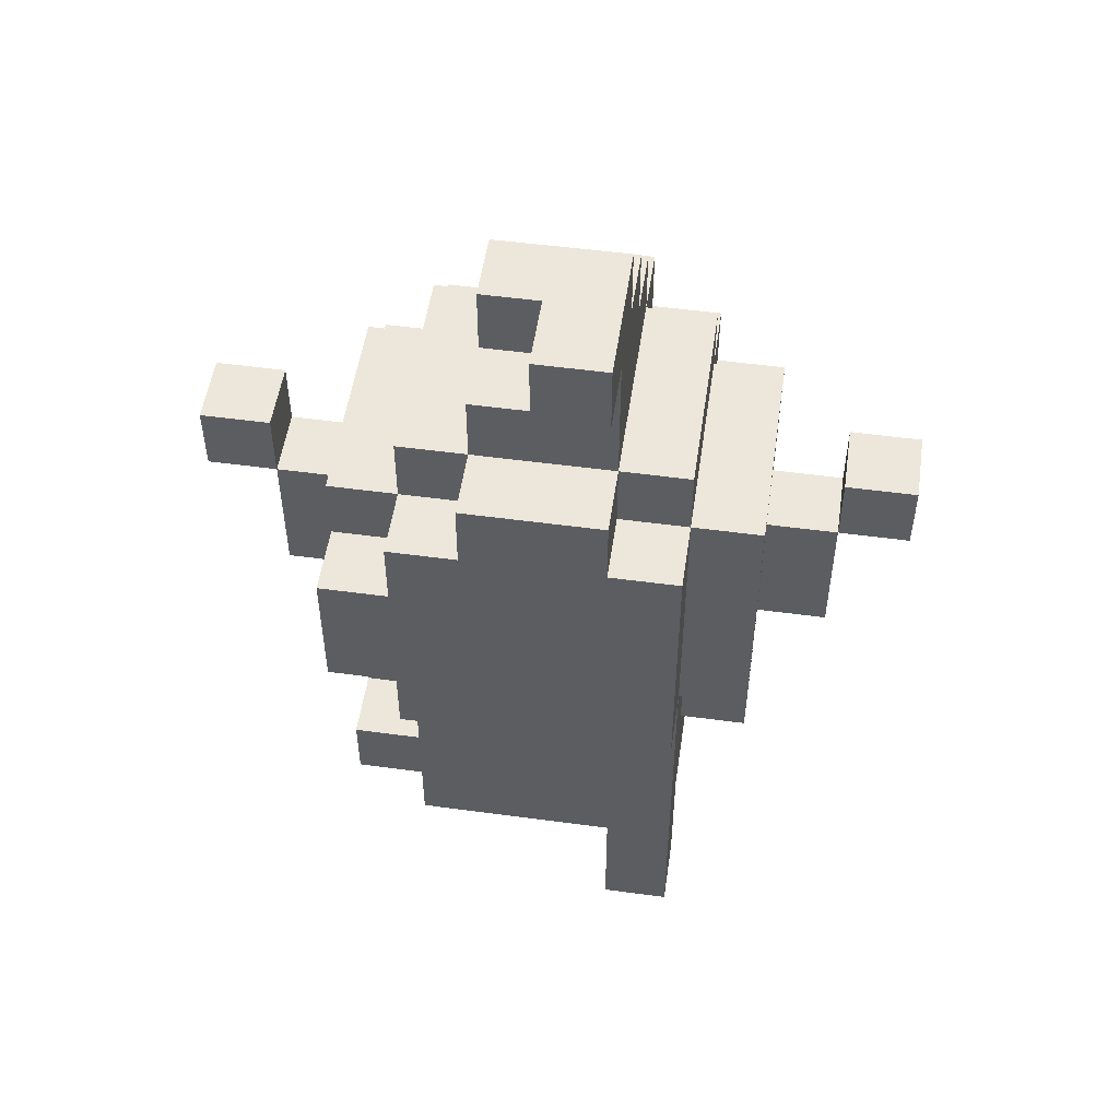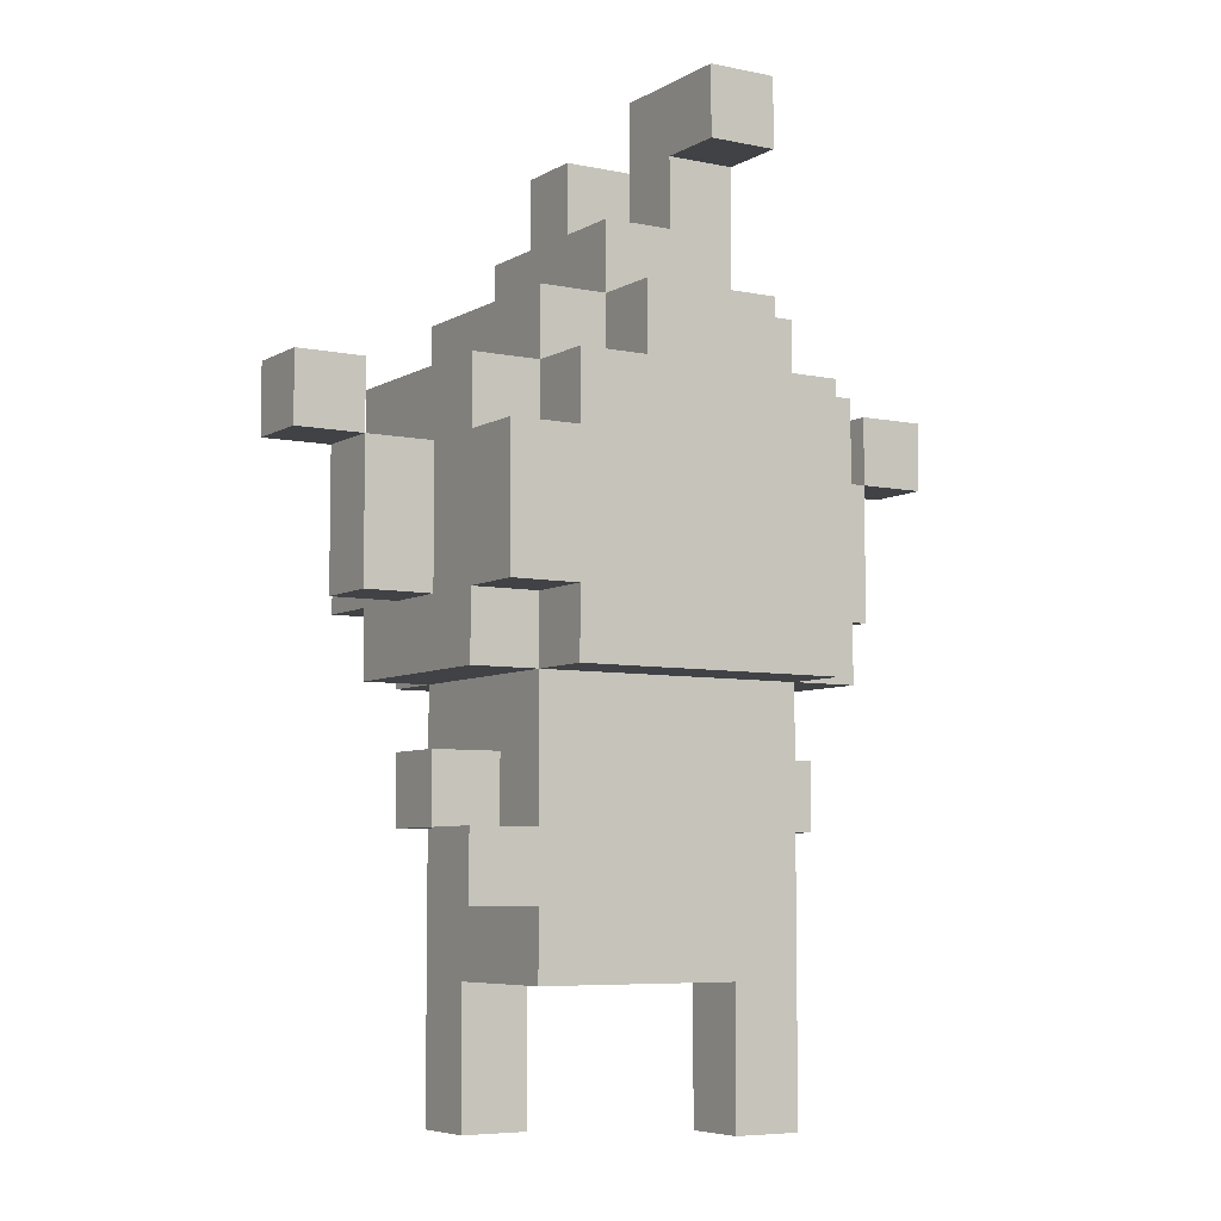
<metadata>
{"format":"obj","ext":"obj","renderer":"f3d","projection":"perspective","resolution":1024,"background":"white","views":[{"elev":52.3,"azim":-171.7,"up":"+Y"},{"elev":-6.3,"azim":148.1,"up":"+Y"}]}
</metadata>
<code>
o
v -0.5 0.9 0
v -0.5 0.9 -0.1
v -0.5 1 0
v -0.5 1 -0.1
v -0.4 0.7 0
v -0.4 0.7 -0.1
v -0.4 0.9 0
v -0.4 0.9 -0.1
v -0.3 0.3 0.1
v -0.3 0.3 0
v -0.3 0.4 0.1
v -0.3 0.4 0
v -0.3 0.4 -0.1
v -0.3 0.5 0
v -0.3 0.5 -0.1
v -0.3 0.6 0
v -0.3 0.6 -0.2
v -0.3 0.7 0.2
v -0.3 0.7 0
v -0.3 0.7 -0.1
v -0.3 0.9 0.2
v -0.3 0.9 0.1
v -0.3 0.9 0
v -0.3 0.9 -0.1
v -0.3 1 0.1
v -0.3 1 -0.2
v -0.2 0 -0.1
v -0.2 0 -0.2
v -0.2 0.1 -0.1
v -0.2 0.1 -0.2
v -0.2 0.2 0.1
v -0.2 0.2 -0.1
v -0.2 0.3 0.1
v -0.2 0.3 0
v -0.2 0.3 -0.1
v -0.2 0.3 -0.2
v -0.2 0.4 0.1
v -0.2 0.4 0
v -0.2 0.4 -0.1
v -0.2 0.5 0.1
v -0.2 0.5 0
v -0.2 0.5 -0.1
v -0.2 0.5 -0.2
v -0.2 0.6 0.2
v -0.2 0.6 0.1
v -0.2 0.6 0
v -0.2 0.6 -0.1
v -0.2 0.6 -0.2
v -0.2 0.6 -0.3
v -0.2 0.7 0.2
v -0.2 0.7 0
v -0.2 0.7 -0.2
v -0.2 0.7 -0.3
v -0.2 0.8 -0.2
v -0.2 0.8 -0.3
v -0.2 0.9 0.2
v -0.2 0.9 0.1
v -0.2 1 0.2
v -0.2 1 0.1
v -0.2 1 0
v -0.2 1 -0.2
v -0.2 1 -0.3
v -0.2 1.1 0.1
v -0.2 1.1 0
v -0.2 1.1 -0.2
v -0.1 1 0.2
v -0.1 1 0.1
v -0.1 1 -0.2
v -0.1 1 -0.3
v -0.1 1.1 0.2
v -0.1 1.1 0.1
v -0.1 1.1 0
v -0.1 1.1 -0.1
v -0.1 1.1 -0.2
v -0.1 1.1 -0.3
v -0.1 1.2 0.1
v -0.1 1.2 0
v -0.1 1.2 -0.1
v -0.1 1.2 -0.2
v -0.1 1.3 0
v -0.1 1.3 -0.1
v -0.1 1.3 -0.2
v -0.1 1.3 -0.3
v -0.1 1.4 -0.1
v -0.1 1.4 -0.3
v 0.1 0 0.1
v 0.1 0 0
v 0.1 0.1 0.1
v 0.1 0.1 0
v 0.1 0.2 0.1
v 0.1 0.2 0
v 0.1 0.4 0
v 0.1 0.4 -0.1
v 0.1 0.5 0
v 0.1 0.5 -0.1
v 0.4 0.9 0
v 0.4 0.9 -0.1
v 0.4 1 0
v 0.4 1 -0.1
v -0.4 0.9 0
v -0.4 0.9 -0.1
v -0.4 1 0
v -0.4 1 -0.1
v -0.1 0 -0.1
v -0.1 0 -0.2
v -0.1 0.1 -0.1
v -0.1 0.1 -0.2
v -0.1 0.2 -0.1
v -0.1 0.2 -0.2
v -0.1 0.4 0
v -0.1 0.4 -0.1
v -0.1 0.5 0
v -0.1 0.5 -0.1
v 0 1.2 -0.1
v 0 1.2 -0.2
v 0 1.3 -0.1
v 0 1.3 -0.2
v 0 1.3 -0.3
v 0 1.4 -0.1
v 0 1.4 -0.3
v 0.1 1 0.2
v 0.1 1 0.1
v 0.1 1 -0.2
v 0.1 1 -0.3
v 0.1 1.1 0.2
v 0.1 1.1 0.1
v 0.1 1.1 0
v 0.1 1.1 -0.2
v 0.1 1.1 -0.3
v 0.1 1.2 0.1
v 0.1 1.2 0
v 0.1 1.2 -0.1
v 0.1 1.2 -0.2
v 0.1 1.3 0
v 0.1 1.3 -0.1
v 0.2 0 0.1
v 0.2 0 0
v 0.2 0.1 0.1
v 0.2 0.1 0
v 0.2 0.2 0
v 0.2 0.2 -0.2
v 0.2 0.3 0.1
v 0.2 0.3 0
v 0.2 0.3 -0.1
v 0.2 0.3 -0.2
v 0.2 0.4 0
v 0.2 0.4 -0.1
v 0.2 0.4 -0.2
v 0.2 0.5 0
v 0.2 0.5 -0.1
v 0.2 0.6 0.2
v 0.2 0.6 0.1
v 0.2 0.6 -0.2
v 0.2 0.6 -0.3
v 0.2 0.7 0.2
v 0.2 0.7 0.1
v 0.2 0.7 -0.2
v 0.2 0.7 -0.3
v 0.2 0.9 0.2
v 0.2 0.9 0.1
v 0.2 0.9 -0.2
v 0.2 0.9 -0.3
v 0.2 1 0.2
v 0.2 1 0.1
v 0.2 1 -0.2
v 0.2 1 -0.3
v 0.2 1.1 0.1
v 0.2 1.1 -0.2
v 0.3 0.3 -0.1
v 0.3 0.3 -0.2
v 0.3 0.4 0
v 0.3 0.4 -0.1
v 0.3 0.4 -0.2
v 0.3 0.5 0
v 0.3 0.5 -0.1
v 0.3 0.6 0.1
v 0.3 0.6 -0.2
v 0.3 0.7 0.2
v 0.3 0.7 0.1
v 0.3 0.7 0
v 0.3 0.7 -0.1
v 0.3 0.7 -0.2
v 0.3 0.7 -0.3
v 0.3 0.9 0.2
v 0.3 0.9 0.1
v 0.3 0.9 0
v 0.3 0.9 -0.1
v 0.3 0.9 -0.2
v 0.3 0.9 -0.3
v 0.3 1 0.1
v 0.3 1 -0.2
v 0.4 0.7 0
v 0.4 0.7 -0.1
v 0.4 0.9 0
v 0.4 0.9 -0.1
v 0.5 0.9 0
v 0.5 0.9 -0.1
v 0.5 1 0
v 0.5 1 -0.1
v -0.3 0.7 0.2
v -0.3 0.9 0.2
v -0.2 0.6 0.2
v -0.2 0.7 0.2
v -0.2 0.8 0.2
v -0.2 0.9 0.2
v -0.2 1 0.2
v -0.1 0.7 0.2
v -0.1 0.8 0.2
v -0.1 0.9 0.2
v -0.1 1 0.2
v -0.1 1.1 0.2
v 0 0.6 0.2
v 0 0.7 0.2
v 0 0.8 0.2
v 0 0.9 0.2
v 0.1 0.6 0.2
v 0.1 0.7 0.2
v 0.1 0.8 0.2
v 0.1 0.9 0.2
v 0.1 1 0.2
v 0.1 1.1 0.2
v 0.2 0.6 0.2
v 0.2 0.7 0.2
v 0.2 0.8 0.2
v 0.2 0.9 0.2
v 0.2 1 0.2
v 0.3 0.7 0.2
v 0.3 0.9 0.2
v -0.3 0.3 0.1
v -0.3 0.4 0.1
v -0.3 0.9 0.1
v -0.3 1 0.1
v -0.2 0.2 0.1
v -0.2 0.3 0.1
v -0.2 0.4 0.1
v -0.2 0.5 0.1
v -0.2 0.6 0.1
v -0.2 0.9 0.1
v -0.2 1 0.1
v -0.2 1.1 0.1
v -0.1 0.3 0.1
v -0.1 0.4 0.1
v -0.1 0.5 0.1
v -0.1 0.6 0.1
v -0.1 1 0.1
v -0.1 1.1 0.1
v -0.1 1.2 0.1
v 0 0.3 0.1
v 0 0.4 0.1
v 0 0.5 0.1
v 0 0.6 0.1
v 0 1.1 0.1
v 0 1.2 0.1
v 0.1 0 0.1
v 0.1 0.1 0.1
v 0.1 0.2 0.1
v 0.1 0.5 0.1
v 0.1 0.6 0.1
v 0.1 1 0.1
v 0.1 1.1 0.1
v 0.1 1.2 0.1
v 0.2 0 0.1
v 0.2 0.1 0.1
v 0.2 0.3 0.1
v 0.2 0.6 0.1
v 0.2 0.7 0.1
v 0.2 0.9 0.1
v 0.2 1 0.1
v 0.2 1.1 0.1
v 0.3 0.6 0.1
v 0.3 0.7 0.1
v 0.3 0.9 0.1
v 0.3 1 0.1
v -0.5 0.9 0
v -0.5 1 0
v -0.4 0.7 0
v -0.4 0.9 0
v -0.4 1 0
v -0.3 0.4 0
v -0.3 0.5 0
v -0.3 0.6 0
v -0.3 0.7 0
v -0.3 0.9 0
v -0.2 0.4 0
v -0.2 0.5 0
v -0.2 0.6 0
v -0.2 0.7 0
v -0.1 1.2 0
v -0.1 1.3 0
v 0 1.2 0
v 0 1.3 0
v 0.1 1.2 0
v 0.1 1.3 0
v 0.2 0.4 0
v 0.2 0.5 0
v 0.3 0.4 0
v 0.3 0.5 0
v 0.3 0.7 0
v 0.3 0.9 0
v 0.4 0.7 0
v 0.4 0.9 0
v 0.4 1 0
v 0.5 0.9 0
v 0.5 1 0
v -0.2 0 -0.1
v -0.2 0.1 -0.1
v -0.2 0.2 -0.1
v -0.1 0 -0.1
v -0.1 0.1 -0.1
v -0.1 0.2 -0.1
v -0.1 0.4 -0.1
v -0.1 0.5 -0.1
v -0.1 1.3 -0.1
v -0.1 1.4 -0.1
v 0 1.3 -0.1
v 0 1.4 -0.1
v 0.1 0.4 -0.1
v 0.1 0.5 -0.1
v 0.2 0.3 -0.1
v 0.2 0.4 -0.1
v 0.3 0.3 -0.1
v 0.3 0.4 -0.1
v -0.3 0.3 0
v -0.3 0.4 0
v -0.2 0.3 0
v -0.2 0.4 0
v -0.1 0.4 0
v -0.1 0.5 0
v 0.1 0 0
v 0.1 0.1 0
v 0.1 0.2 0
v 0.1 0.4 0
v 0.1 0.5 0
v 0.2 0 0
v 0.2 0.1 0
v 0.2 0.2 0
v -0.5 0.9 -0.1
v -0.5 1 -0.1
v -0.4 0.7 -0.1
v -0.4 0.9 -0.1
v -0.4 1 -0.1
v -0.3 0.4 -0.1
v -0.3 0.5 -0.1
v -0.3 0.7 -0.1
v -0.3 0.9 -0.1
v -0.2 0.4 -0.1
v -0.2 0.5 -0.1
v 0 1.2 -0.1
v 0 1.3 -0.1
v 0.1 1.2 -0.1
v 0.1 1.3 -0.1
v 0.2 0.4 -0.1
v 0.2 0.5 -0.1
v 0.3 0.4 -0.1
v 0.3 0.5 -0.1
v 0.3 0.7 -0.1
v 0.3 0.9 -0.1
v 0.4 0.7 -0.1
v 0.4 0.9 -0.1
v 0.4 1 -0.1
v 0.5 0.9 -0.1
v 0.5 1 -0.1
v -0.3 0.6 -0.2
v -0.3 1 -0.2
v -0.2 0 -0.2
v -0.2 0.1 -0.2
v -0.2 0.3 -0.2
v -0.2 0.5 -0.2
v -0.2 0.6 -0.2
v -0.2 0.7 -0.2
v -0.2 0.8 -0.2
v -0.2 1 -0.2
v -0.2 1.1 -0.2
v -0.1 0 -0.2
v -0.1 0.1 -0.2
v -0.1 0.2 -0.2
v -0.1 0.5 -0.2
v -0.1 0.6 -0.2
v -0.1 1 -0.2
v -0.1 1.1 -0.2
v -0.1 1.2 -0.2
v -0.1 1.3 -0.2
v 0 1.1 -0.2
v 0 1.2 -0.2
v 0 1.3 -0.2
v 0.1 1 -0.2
v 0.1 1.1 -0.2
v 0.1 1.2 -0.2
v 0.2 0.2 -0.2
v 0.2 0.3 -0.2
v 0.2 0.4 -0.2
v 0.2 0.6 -0.2
v 0.2 0.7 -0.2
v 0.2 0.9 -0.2
v 0.2 1 -0.2
v 0.2 1.1 -0.2
v 0.3 0.3 -0.2
v 0.3 0.4 -0.2
v 0.3 0.6 -0.2
v 0.3 0.7 -0.2
v 0.3 0.9 -0.2
v 0.3 1 -0.2
v -0.2 0.6 -0.3
v -0.2 0.7 -0.3
v -0.2 0.8 -0.3
v -0.2 1 -0.3
v -0.1 0.7 -0.3
v -0.1 0.8 -0.3
v -0.1 0.9 -0.3
v -0.1 1 -0.3
v -0.1 1.1 -0.3
v -0.1 1.3 -0.3
v -0.1 1.4 -0.3
v 0 0.8 -0.3
v 0 0.9 -0.3
v 0 1.3 -0.3
v 0 1.4 -0.3
v 0.1 1 -0.3
v 0.1 1.1 -0.3
v 0.2 0.6 -0.3
v 0.2 0.7 -0.3
v 0.2 0.9 -0.3
v 0.2 1 -0.3
v 0.3 0.7 -0.3
v 0.3 0.9 -0.3
v 0.1 0 0.1
v 0.2 0 0.1
v 0.1 0 0
v 0.2 0 0
v -0.2 0 -0.1
v -0.1 0 -0.1
v -0.2 0 -0.2
v -0.1 0 -0.2
v -0.2 0.2 0.1
v 0.1 0.2 0.1
v 0.1 0.2 0
v 0.2 0.2 0
v -0.2 0.2 -0.1
v -0.1 0.2 -0.1
v -0.1 0.2 -0.2
v 0.2 0.2 -0.2
v -0.3 0.3 0.1
v -0.2 0.3 0.1
v -0.3 0.3 0
v -0.2 0.3 0
v 0.2 0.3 -0.1
v 0.3 0.3 -0.1
v 0.2 0.3 -0.2
v 0.3 0.3 -0.2
v -0.3 0.4 0
v -0.2 0.4 0
v 0.2 0.4 0
v 0.3 0.4 0
v -0.3 0.4 -0.1
v -0.2 0.4 -0.1
v 0.2 0.4 -0.1
v 0.3 0.4 -0.1
v -0.1 0.5 0
v 0.1 0.5 0
v -0.1 0.5 -0.1
v 0.1 0.5 -0.1
v -0.2 0.6 0.2
v 0 0.6 0.2
v 0.1 0.6 0.2
v 0.2 0.6 0.2
v -0.2 0.6 0.1
v -0.1 0.6 0.1
v 0 0.6 0.1
v 0.1 0.6 0.1
v 0.2 0.6 0.1
v 0.3 0.6 0.1
v -0.3 0.6 0
v -0.2 0.6 0
v -0.2 0.6 -0.1
v -0.3 0.6 -0.2
v -0.2 0.6 -0.2
v -0.1 0.6 -0.2
v 0.2 0.6 -0.2
v 0.3 0.6 -0.2
v -0.2 0.6 -0.3
v 0.2 0.6 -0.3
v -0.3 0.7 0.2
v -0.2 0.7 0.2
v 0.2 0.7 0.2
v 0.3 0.7 0.2
v 0.2 0.7 0.1
v 0.3 0.7 0.1
v -0.4 0.7 0
v -0.3 0.7 0
v -0.2 0.7 0
v 0.3 0.7 0
v 0.4 0.7 0
v -0.4 0.7 -0.1
v -0.3 0.7 -0.1
v 0.3 0.7 -0.1
v 0.4 0.7 -0.1
v 0.2 0.7 -0.2
v 0.3 0.7 -0.2
v 0.2 0.7 -0.3
v 0.3 0.7 -0.3
v -0.5 0.9 0
v -0.4 0.9 0
v 0.4 0.9 0
v 0.5 0.9 0
v -0.5 0.9 -0.1
v -0.4 0.9 -0.1
v 0.4 0.9 -0.1
v 0.5 0.9 -0.1
v -0.1 1.3 -0.2
v 0 1.3 -0.2
v -0.1 1.3 -0.3
v 0 1.3 -0.3
v -0.3 0.4 0.1
v -0.2 0.4 0.1
v -0.3 0.4 0
v -0.2 0.4 0
v -0.1 0.4 0
v 0.1 0.4 0
v -0.1 0.4 -0.1
v 0.1 0.4 -0.1
v 0.2 0.4 -0.1
v 0.3 0.4 -0.1
v 0.2 0.4 -0.2
v 0.3 0.4 -0.2
v -0.3 0.5 0
v -0.2 0.5 0
v 0.2 0.5 0
v 0.3 0.5 0
v -0.3 0.5 -0.1
v -0.2 0.5 -0.1
v 0.2 0.5 -0.1
v 0.3 0.5 -0.1
v -0.3 0.9 0.2
v -0.2 0.9 0.2
v 0.2 0.9 0.2
v 0.3 0.9 0.2
v -0.3 0.9 0.1
v -0.2 0.9 0.1
v 0.2 0.9 0.1
v 0.3 0.9 0.1
v -0.4 0.9 0
v -0.3 0.9 0
v 0.3 0.9 0
v 0.4 0.9 0
v -0.4 0.9 -0.1
v -0.3 0.9 -0.1
v 0.3 0.9 -0.1
v 0.4 0.9 -0.1
v 0.2 0.9 -0.2
v 0.3 0.9 -0.2
v 0.2 0.9 -0.3
v 0.3 0.9 -0.3
v -0.2 1 0.2
v -0.1 1 0.2
v 0.1 1 0.2
v 0.2 1 0.2
v -0.3 1 0.1
v -0.2 1 0.1
v -0.1 1 0.1
v 0.1 1 0.1
v 0.2 1 0.1
v 0.3 1 0.1
v -0.5 1 0
v -0.4 1 0
v -0.2 1 0
v 0.4 1 0
v 0.5 1 0
v -0.5 1 -0.1
v -0.4 1 -0.1
v 0.4 1 -0.1
v 0.5 1 -0.1
v -0.3 1 -0.2
v -0.2 1 -0.2
v -0.1 1 -0.2
v 0.1 1 -0.2
v 0.2 1 -0.2
v 0.3 1 -0.2
v -0.2 1 -0.3
v -0.1 1 -0.3
v 0.1 1 -0.3
v 0.2 1 -0.3
v -0.1 1.1 0.2
v 0.1 1.1 0.2
v -0.2 1.1 0.1
v -0.1 1.1 0.1
v 0 1.1 0.1
v 0.1 1.1 0.1
v 0.2 1.1 0.1
v -0.2 1.1 0
v -0.1 1.1 0
v 0.1 1.1 0
v -0.1 1.1 -0.1
v -0.2 1.1 -0.2
v -0.1 1.1 -0.2
v 0 1.1 -0.2
v 0.1 1.1 -0.2
v 0.2 1.1 -0.2
v -0.1 1.1 -0.3
v 0.1 1.1 -0.3
v -0.1 1.2 0.1
v 0 1.2 0.1
v 0.1 1.2 0.1
v -0.1 1.2 0
v 0 1.2 0
v 0.1 1.2 0
v 0 1.2 -0.1
v 0.1 1.2 -0.1
v 0 1.2 -0.2
v 0.1 1.2 -0.2
v -0.1 1.3 0
v 0 1.3 0
v 0.1 1.3 0
v -0.1 1.3 -0.1
v 0 1.3 -0.1
v 0.1 1.3 -0.1
v -0.1 1.4 -0.1
v 0 1.4 -0.1
v -0.1 1.4 -0.3
v 0 1.4 -0.3
f 3 2 1
f 4 2 3
f 7 6 5
f 8 6 7
f 11 10 9
f 12 10 11
f 14 13 12
f 15 13 14
f 19 17 16
f 20 17 19
f 21 19 18
f 22 19 21
f 23 19 22
f 24 17 20
f 25 23 22
f 25 24 23
f 26 17 24
f 26 24 25
f 29 28 27
f 30 28 29
f 32 30 29
f 33 32 31
f 34 32 33
f 35 30 32
f 35 32 34
f 36 30 35
f 38 35 34
f 39 36 35
f 39 35 38
f 40 38 37
f 41 38 40
f 42 36 39
f 43 36 42
f 45 41 40
f 46 42 41
f 46 41 45
f 47 43 42
f 47 42 46
f 48 43 47
f 50 46 45
f 50 45 44
f 51 46 50
f 52 49 48
f 53 49 52
f 54 53 52
f 55 53 54
f 58 57 56
f 59 57 58
f 61 55 54
f 62 55 61
f 63 60 59
f 64 61 60
f 64 60 63
f 65 61 64
f 70 67 66
f 71 67 70
f 74 69 68
f 75 69 74
f 76 73 72
f 76 72 71
f 77 73 76
f 78 74 73
f 78 73 77
f 79 74 78
f 80 78 77
f 81 79 78
f 81 78 80
f 82 79 81
f 84 82 81
f 84 83 82
f 85 83 84
f 88 87 86
f 89 87 88
f 90 89 88
f 91 89 90
f 94 93 92
f 95 93 94
f 98 97 96
f 99 97 98
f 100 101 102
f 102 101 103
f 104 105 106
f 106 105 107
f 106 107 108
f 108 107 109
f 110 111 112
f 112 111 113
f 114 115 116
f 116 115 117
f 116 117 119
f 117 118 119
f 119 118 120
f 121 122 125
f 125 122 126
f 123 124 128
f 128 124 129
f 126 127 130
f 127 128 131
f 130 127 131
f 131 128 132
f 132 128 133
f 131 132 134
f 134 132 135
f 136 137 138
f 138 137 139
f 138 139 140
f 138 140 142
f 140 141 142
f 142 141 143
f 143 141 144
f 144 141 145
f 142 143 146
f 143 144 146
f 146 144 147
f 142 146 149
f 147 148 150
f 142 149 152
f 149 150 152
f 150 148 153
f 152 150 153
f 151 152 155
f 155 152 156
f 153 154 157
f 157 154 158
f 159 160 163
f 163 160 164
f 161 162 165
f 165 162 166
f 164 165 167
f 167 165 168
f 169 170 172
f 172 170 173
f 171 172 174
f 174 172 175
f 176 177 179
f 179 177 180
f 180 177 181
f 181 177 182
f 178 179 184
f 179 180 184
f 184 180 185
f 185 180 186
f 181 182 187
f 182 183 187
f 187 183 188
f 188 183 189
f 185 186 190
f 187 188 190
f 186 187 190
f 190 188 191
f 192 193 194
f 194 193 195
f 196 197 198
f 198 197 199
f 203 201 200
f 204 201 203
f 205 201 204
f 207 203 202
f 207 204 203
f 208 205 204
f 208 204 207
f 209 206 205
f 209 205 208
f 210 206 209
f 212 208 207
f 212 207 202
f 213 208 212
f 214 209 208
f 214 208 213
f 215 210 209
f 215 209 214
f 216 213 212
f 217 214 213
f 217 213 216
f 218 215 214
f 218 214 217
f 219 210 215
f 219 215 218
f 220 211 210
f 220 210 219
f 221 211 220
f 222 218 217
f 222 217 216
f 223 218 222
f 224 219 218
f 224 218 223
f 225 220 219
f 225 219 224
f 226 220 225
f 227 224 223
f 227 225 224
f 228 225 227
f 234 230 229
f 235 230 234
f 238 232 231
f 239 232 238
f 241 234 233
f 241 235 234
f 241 236 235
f 242 236 241
f 243 237 236
f 243 236 242
f 244 237 243
f 245 240 239
f 246 240 245
f 248 242 241
f 248 241 233
f 249 244 243
f 249 242 248
f 249 243 242
f 250 244 249
f 251 244 250
f 252 247 246
f 253 247 252
f 256 248 233
f 257 251 250
f 257 249 248
f 257 250 249
f 258 251 257
f 260 253 252
f 261 253 260
f 262 255 254
f 263 256 255
f 263 255 262
f 264 248 256
f 264 256 263
f 264 258 257
f 264 257 248
f 265 258 264
f 268 260 259
f 269 260 268
f 270 266 265
f 271 266 270
f 272 268 267
f 273 268 272
f 277 275 274
f 278 275 277
f 282 277 276
f 283 277 282
f 284 280 279
f 285 280 284
f 286 282 281
f 287 282 286
f 290 289 288
f 291 289 290
f 292 291 290
f 293 291 292
f 296 295 294
f 297 295 296
f 300 299 298
f 301 299 300
f 303 302 301
f 304 302 303
f 308 306 305
f 309 307 306
f 309 306 308
f 310 307 309
f 315 314 313
f 316 314 315
f 317 312 311
f 318 312 317
f 321 320 319
f 322 320 321
f 323 324 325
f 325 324 326
f 327 328 332
f 332 328 333
f 329 330 334
f 330 331 335
f 334 330 335
f 335 331 336
f 337 338 340
f 340 338 341
f 339 340 344
f 344 340 345
f 342 343 346
f 346 343 347
f 348 349 350
f 350 349 351
f 352 353 354
f 354 353 355
f 356 357 358
f 358 357 359
f 359 360 361
f 361 360 362
f 363 364 369
f 369 364 370
f 370 364 371
f 371 364 372
f 365 366 374
f 366 367 375
f 374 366 375
f 375 367 376
f 367 368 377
f 368 369 377
f 377 369 378
f 372 373 379
f 379 373 380
f 380 381 383
f 381 382 384
f 383 381 384
f 384 382 385
f 383 384 387
f 387 384 388
f 376 367 389
f 377 378 390
f 389 367 390
f 367 377 390
f 390 378 391
f 391 378 392
f 386 387 395
f 395 387 396
f 390 391 397
f 397 391 398
f 392 393 399
f 399 393 400
f 394 395 401
f 401 395 402
f 403 404 407
f 404 405 407
f 405 406 408
f 407 405 408
f 408 406 409
f 409 406 410
f 407 408 414
f 408 409 414
f 409 410 415
f 414 409 415
f 412 413 416
f 416 413 417
f 415 410 418
f 410 411 418
f 414 415 418
f 418 411 419
f 403 407 420
f 407 414 420
f 414 418 420
f 420 418 421
f 421 418 422
f 422 418 423
f 421 422 424
f 424 422 425
f 428 427 426
f 429 427 428
f 432 431 430
f 433 431 432
f 436 435 434
f 438 436 434
f 438 437 436
f 439 437 438
f 440 437 439
f 441 437 440
f 444 443 442
f 445 443 444
f 448 447 446
f 449 447 448
f 454 451 450
f 455 451 454
f 456 453 452
f 457 453 456
f 460 459 458
f 461 459 460
f 466 463 462
f 467 463 466
f 468 464 463
f 468 463 467
f 469 465 464
f 469 464 468
f 470 465 469
f 474 473 472
f 475 474 472
f 476 474 475
f 478 471 470
f 479 471 478
f 480 477 476
f 480 478 477
f 481 478 480
f 486 485 484
f 487 485 486
f 489 483 482
f 490 483 489
f 493 489 488
f 494 489 493
f 495 492 491
f 496 492 495
f 499 498 497
f 500 498 499
f 505 502 501
f 506 502 505
f 507 504 503
f 508 504 507
f 511 510 509
f 512 510 511
f 513 514 515
f 515 514 516
f 517 518 519
f 519 518 520
f 521 522 523
f 523 522 524
f 525 526 529
f 529 526 530
f 527 528 531
f 531 528 532
f 533 534 537
f 537 534 538
f 535 536 539
f 539 536 540
f 541 542 545
f 545 542 546
f 543 544 547
f 547 544 548
f 549 550 551
f 551 550 552
f 553 554 558
f 558 554 559
f 555 556 560
f 560 556 561
f 557 558 565
f 563 564 568
f 568 564 569
f 566 567 570
f 570 567 571
f 557 565 572
f 572 565 573
f 561 562 576
f 576 562 577
f 573 574 578
f 578 574 579
f 575 576 580
f 580 576 581
f 582 583 585
f 585 583 586
f 586 583 587
f 584 585 589
f 589 585 590
f 587 588 591
f 589 590 592
f 589 592 593
f 593 592 594
f 591 588 596
f 596 588 597
f 594 595 598
f 595 596 598
f 598 596 599
f 600 601 603
f 601 602 604
f 603 601 604
f 604 602 605
f 606 607 608
f 608 607 609
f 610 611 613
f 611 612 614
f 613 611 614
f 614 612 615
f 616 617 618
f 618 617 619

</code>
